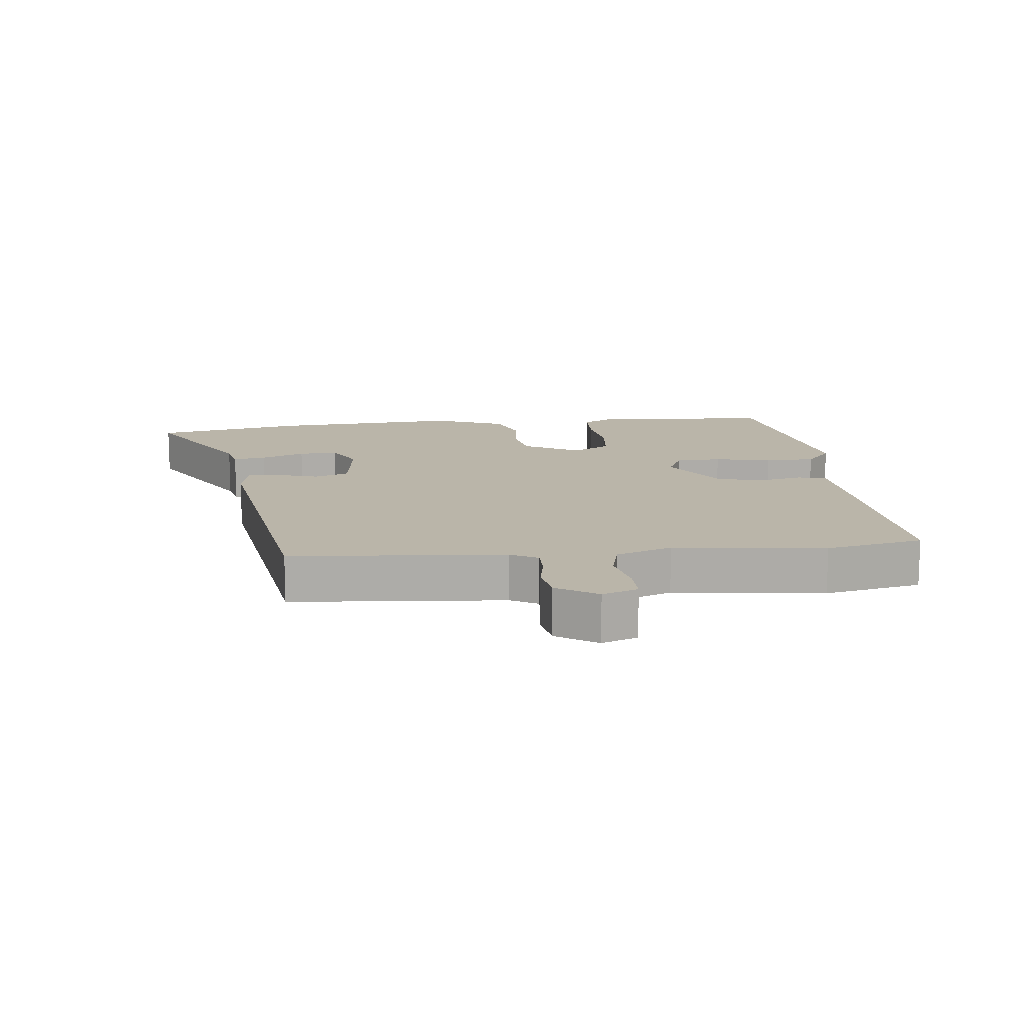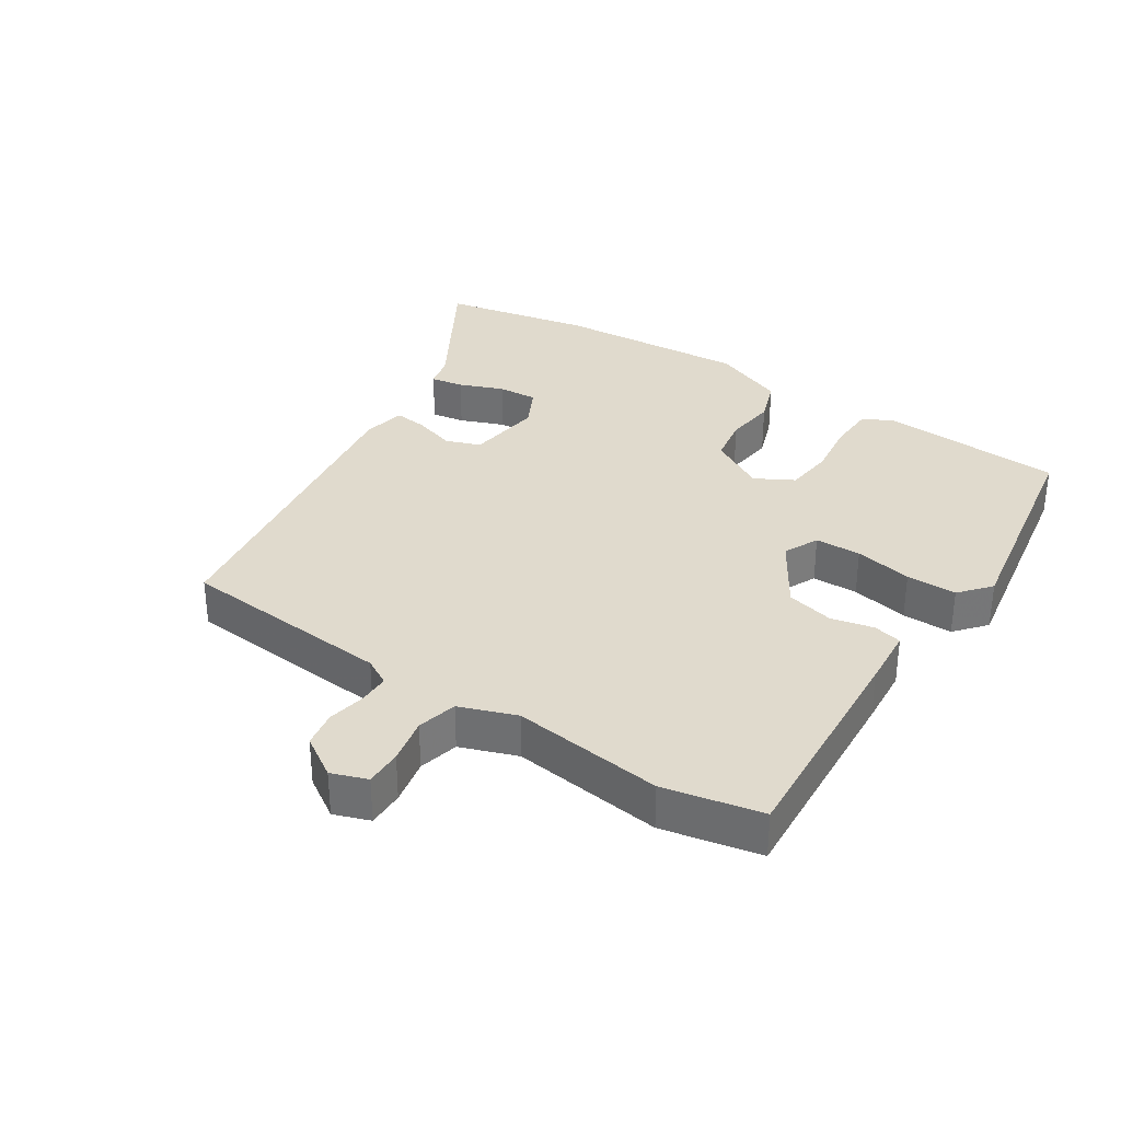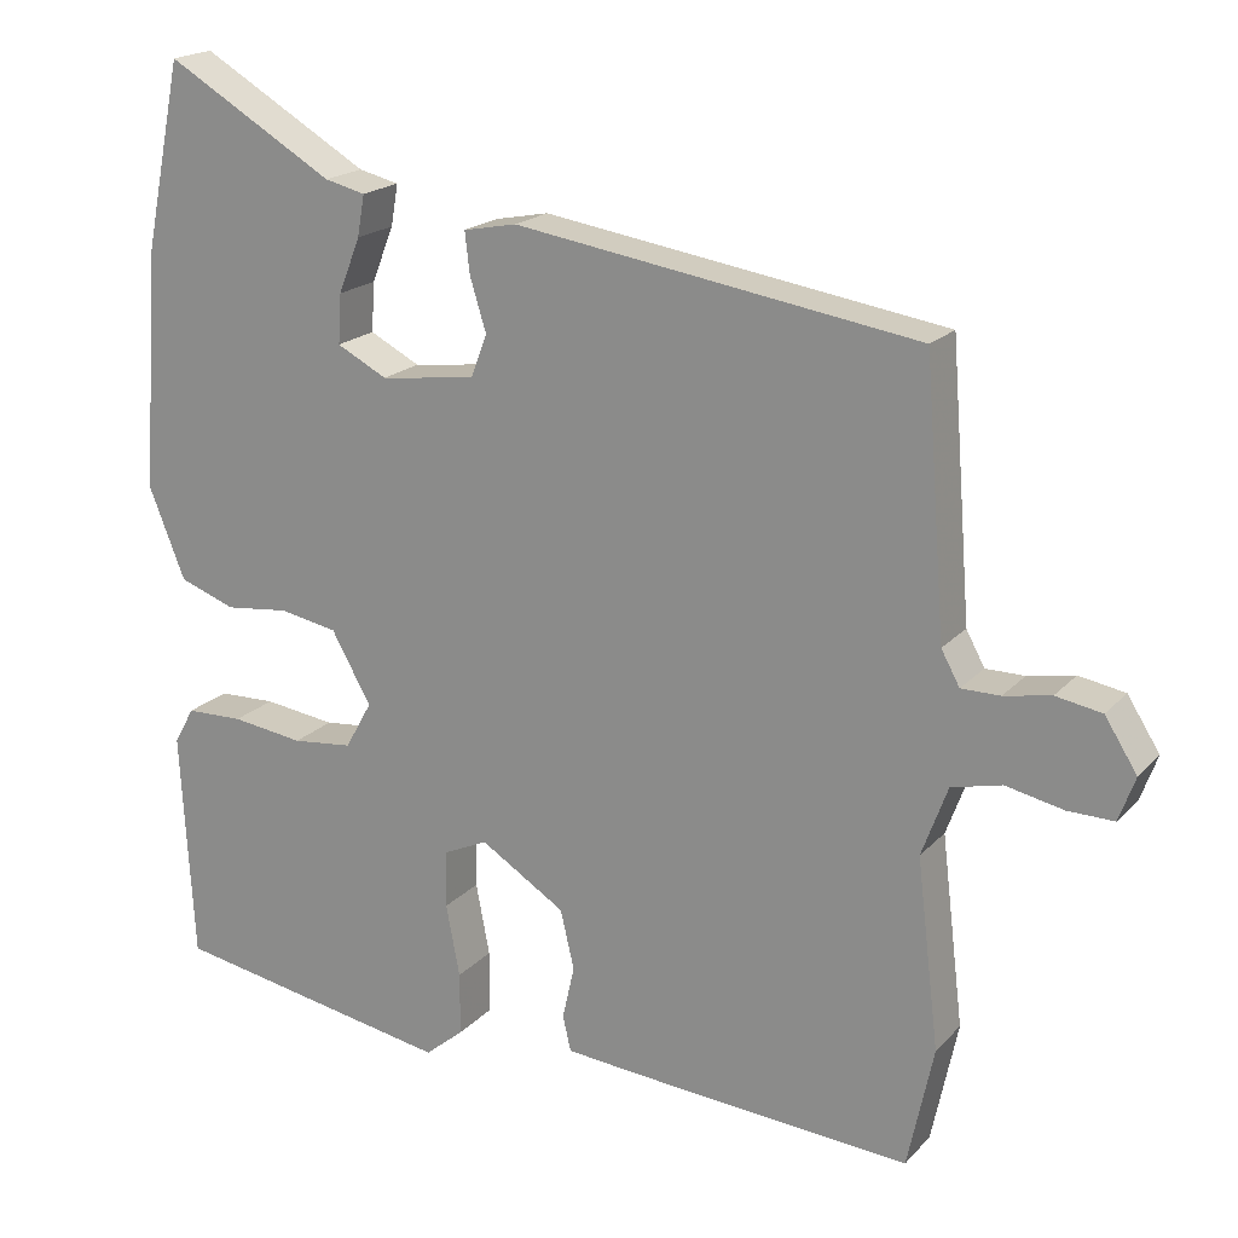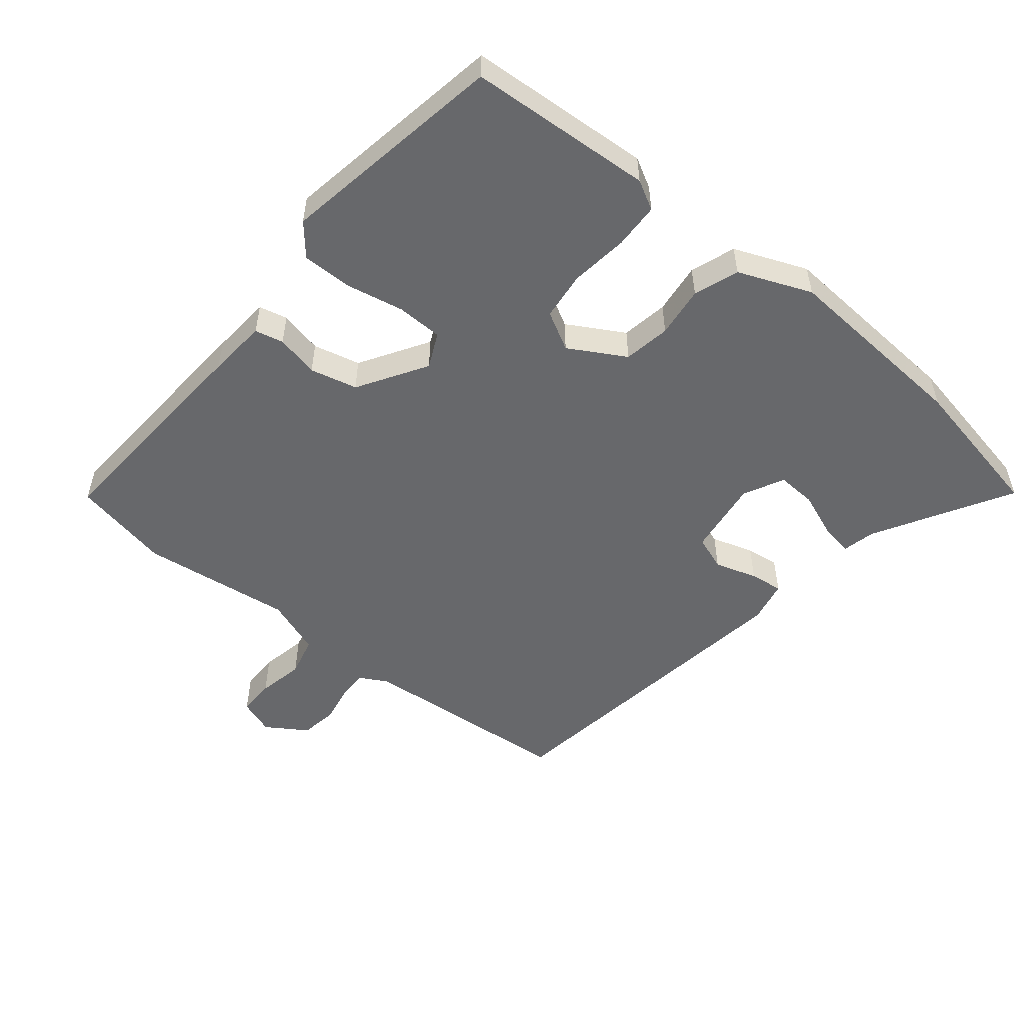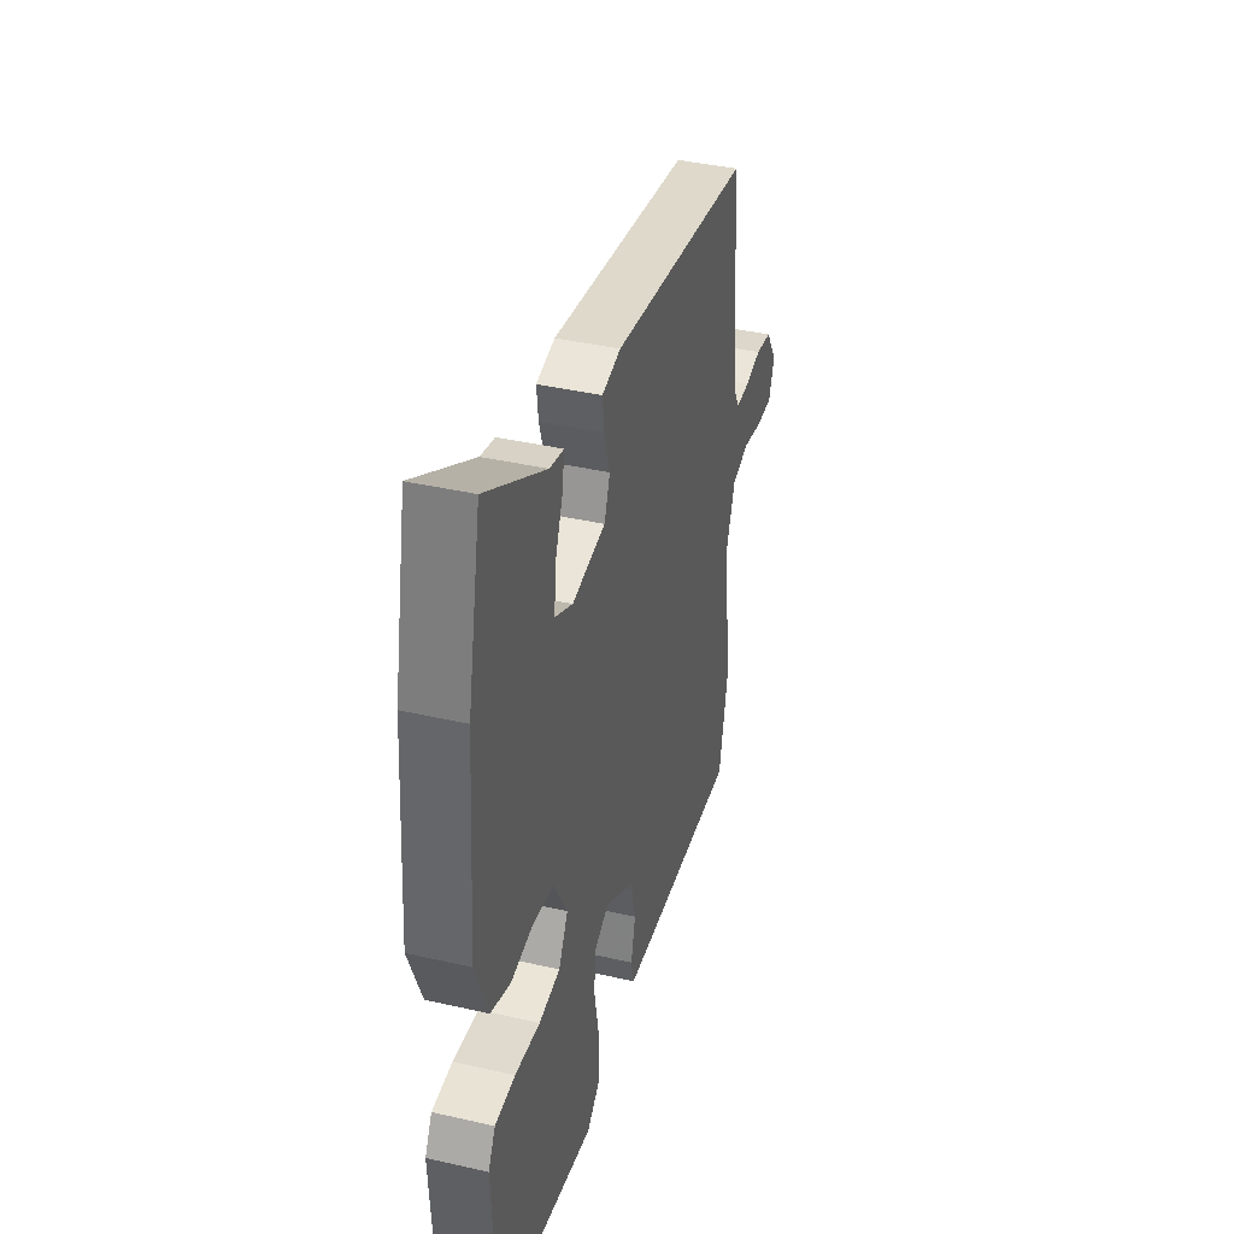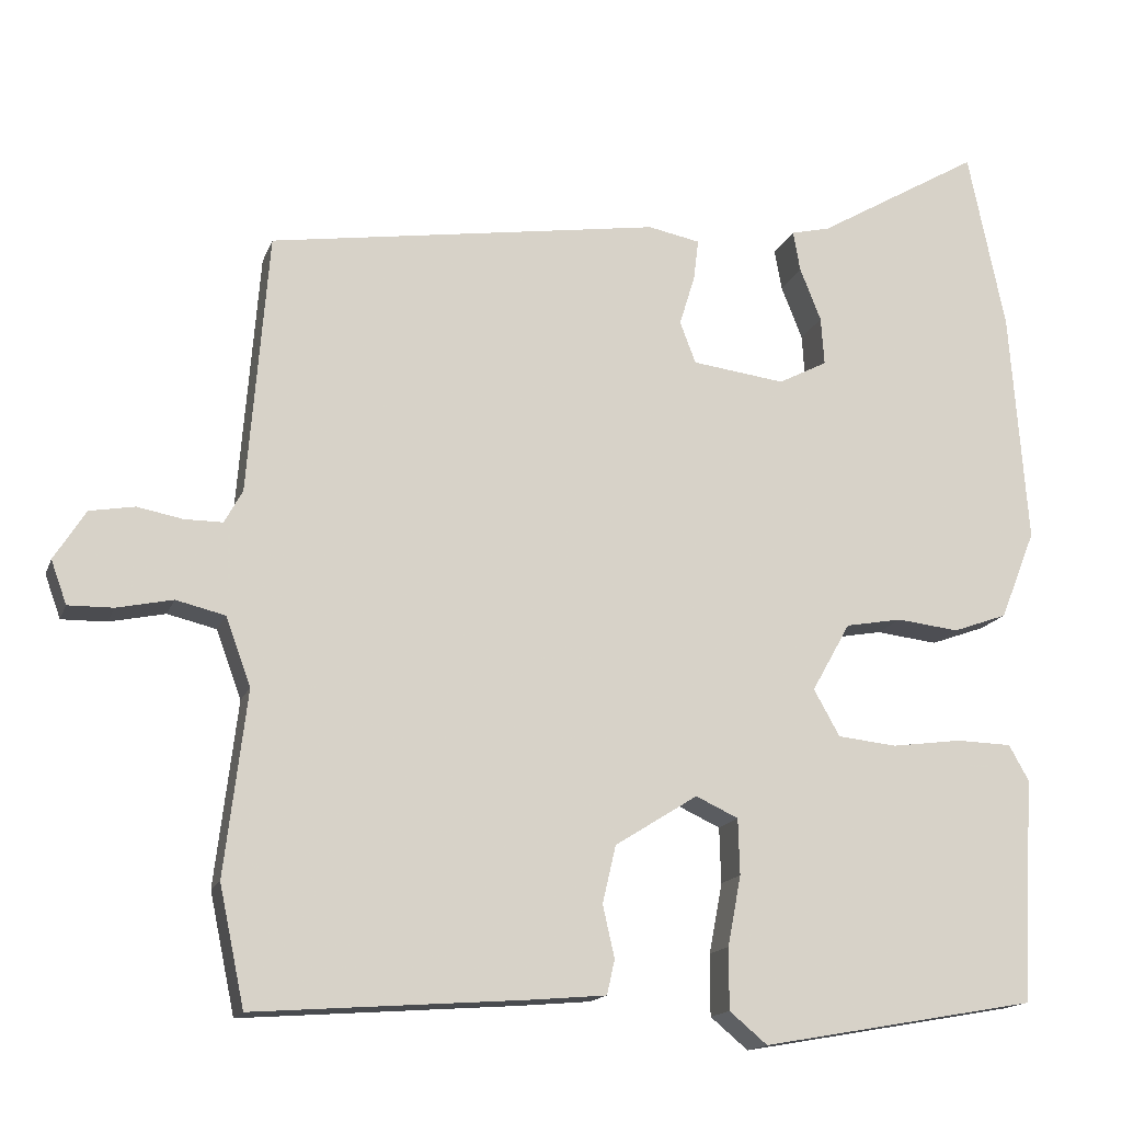
<metadata>
{"format":"obj","ext":"obj","renderer":"f3d","projection":"perspective","resolution":1024,"background":"white","views":[{"elev":13.5,"azim":84.0,"up":"+Y"},{"elev":33.1,"azim":123.5,"up":"+Y"},{"elev":19.2,"azim":28.9,"up":"+Z"},{"elev":-52.5,"azim":-128.8,"up":"+Y"},{"elev":39.7,"azim":-74.2,"up":"+Z"},{"elev":-15.6,"azim":163.9,"up":"+Z"}]}
</metadata>
<code>
v -0.499 0.07 -0.481
v -0.515 0.07 -0.196
v -0.49 0.07 -0.151
v -0.419 0.07 -0.149
v -0.33 0.07 -0.161
v -0.255 0.07 -0.153
v -0.222 0.07 -0.094
v -0.271 0.07 -0.007
v -0.343 0.07 0.006
v -0.422 0.07 -0.003
v -0.491 0.07 0.022
v -0.536 0.07 0.135
v -0.514 0.07 0.433
v -0.467 0.07 0.662
v -0.259 0.07 0.54
v -0.209 0.07 0.528
v -0.218 0.07 0.477
v -0.245 0.07 0.409
v -0.249 0.07 0.348
v -0.187 0.07 0.316
v -0.069 0.07 0.331
v -0.049 0.07 0.384
v -0.069 0.07 0.449
v -0.075 0.07 0.5
v -0.009 0.07 0.513
v 0.489 0.07 0.437
v 0.515 0.07 0.107
v 0.538 0.07 0.065
v 0.586 0.07 0.065
v 0.644 0.07 0.076
v 0.701 0.07 0.066
v 0.741 0.07 0.003
v 0.721 0.07 -0.052
v 0.664 0.07 -0.051
v 0.593 0.07 -0.036
v 0.531 0.07 -0.051
v 0.499 0.07 -0.138
v 0.527 0.07 -0.371
v 0.495 0.07 -0.522
v 0.147 0.07 -0.497
v 0.055 0.07 -0.489
v 0.045 0.07 -0.445
v 0.06 0.07 -0.379
v 0.043 0.07 -0.306
v -0.062 0.07 -0.24
v -0.116 0.07 -0.265
v -0.118 0.07 -0.336
v -0.101 0.07 -0.425
v -0.101 0.07 -0.503
v -0.149 0.07 -0.543
v -0.499 0 -0.481
v -0.515 0 -0.196
v -0.49 0 -0.151
v -0.419 0 -0.149
v -0.33 0 -0.161
v -0.255 0 -0.153
v -0.222 0 -0.094
v -0.271 0 -0.007
v -0.343 0 0.006
v -0.422 0 -0.003
v -0.491 0 0.022
v -0.536 0 0.135
v -0.514 0 0.433
v -0.467 0 0.662
v -0.259 0 0.54
v -0.209 0 0.528
v -0.218 0 0.477
v -0.245 0 0.409
v -0.249 0 0.348
v -0.187 0 0.316
v -0.069 0 0.331
v -0.049 0 0.384
v -0.069 0 0.449
v -0.075 0 0.5
v -0.009 0 0.513
v 0.489 0 0.437
v 0.515 0 0.107
v 0.538 0 0.065
v 0.586 0 0.065
v 0.644 0 0.076
v 0.701 0 0.066
v 0.741 0 0.003
v 0.721 0 -0.052
v 0.664 0 -0.051
v 0.593 0 -0.036
v 0.531 0 -0.051
v 0.499 0 -0.138
v 0.527 0 -0.371
v 0.495 0 -0.522
v 0.147 0 -0.497
v 0.055 0 -0.489
v 0.045 0 -0.445
v 0.06 0 -0.379
v 0.043 0 -0.306
v -0.062 0 -0.24
v -0.116 0 -0.265
v -0.118 0 -0.336
v -0.101 0 -0.425
v -0.101 0 -0.503
v -0.149 0 -0.543
f 47 48 49 50
f 46 47 50 1
f 40 41 42 43
f 40 43 44
f 37 38 39 40
f 36 37 40 44
f 32 33 34 35
f 32 35 36
f 29 30 31 32
f 28 29 32 36
f 27 28 36 44
f 22 23 24 25
f 22 25 26 27
f 15 16 17 18
f 15 18 19
f 14 15 19
f 13 14 19
f 12 13 19 20
f 9 10 11 12
f 8 9 12 20
f 2 3 4 5
f 46 1 2 5
f 45 46 5 6
f 21 22 27 44
f 21 44 45
f 7 8 20 21
f 7 21 45
f 6 7 45
f 100 99 98 97
f 51 100 97 96
f 93 92 91 90
f 94 93 90
f 90 89 88 87
f 94 90 87 86
f 85 84 83 82
f 86 85 82
f 82 81 80 79
f 86 82 79 78
f 94 86 78 77
f 75 74 73 72
f 77 76 75 72
f 68 67 66 65
f 69 68 65
f 69 65 64
f 69 64 63
f 70 69 63 62
f 62 61 60 59
f 70 62 59 58
f 55 54 53 52
f 55 52 51 96
f 56 55 96 95
f 94 77 72 71
f 95 94 71
f 71 70 58 57
f 95 71 57
f 95 57 56
f 1 51 52 2
f 2 52 53 3
f 3 53 54 4
f 4 54 55 5
f 5 55 56 6
f 6 56 57 7
f 7 57 58 8
f 8 58 59 9
f 9 59 60 10
f 10 60 61 11
f 11 61 62 12
f 12 62 63 13
f 13 63 64 14
f 14 64 65 15
f 15 65 66 16
f 16 66 67 17
f 17 67 68 18
f 18 68 69 19
f 19 69 70 20
f 20 70 71 21
f 21 71 72 22
f 22 72 73 23
f 23 73 74 24
f 24 74 75 25
f 25 75 76 26
f 26 76 77 27
f 27 77 78 28
f 28 78 79 29
f 29 79 80 30
f 30 80 81 31
f 31 81 82 32
f 32 82 83 33
f 33 83 84 34
f 34 84 85 35
f 35 85 86 36
f 36 86 87 37
f 37 87 88 38
f 38 88 89 39
f 39 89 90 40
f 40 90 91 41
f 41 91 92 42
f 42 92 93 43
f 43 93 94 44
f 44 94 95 45
f 45 95 96 46
f 46 96 97 47
f 47 97 98 48
f 48 98 99 49
f 49 99 100 50
f 50 100 51 1

</code>
